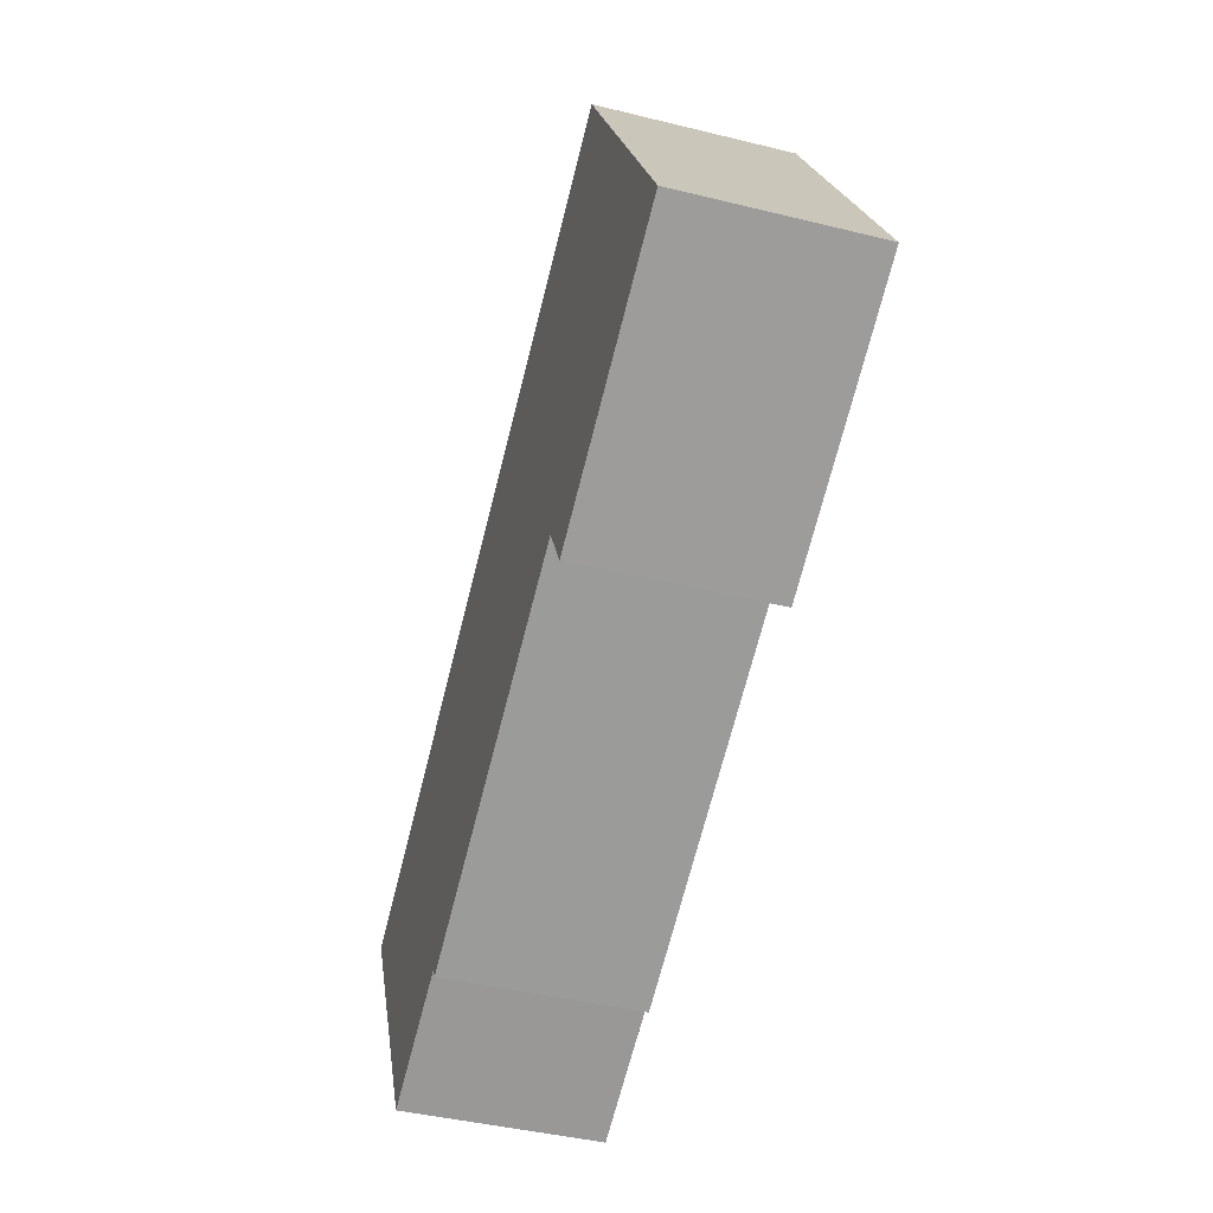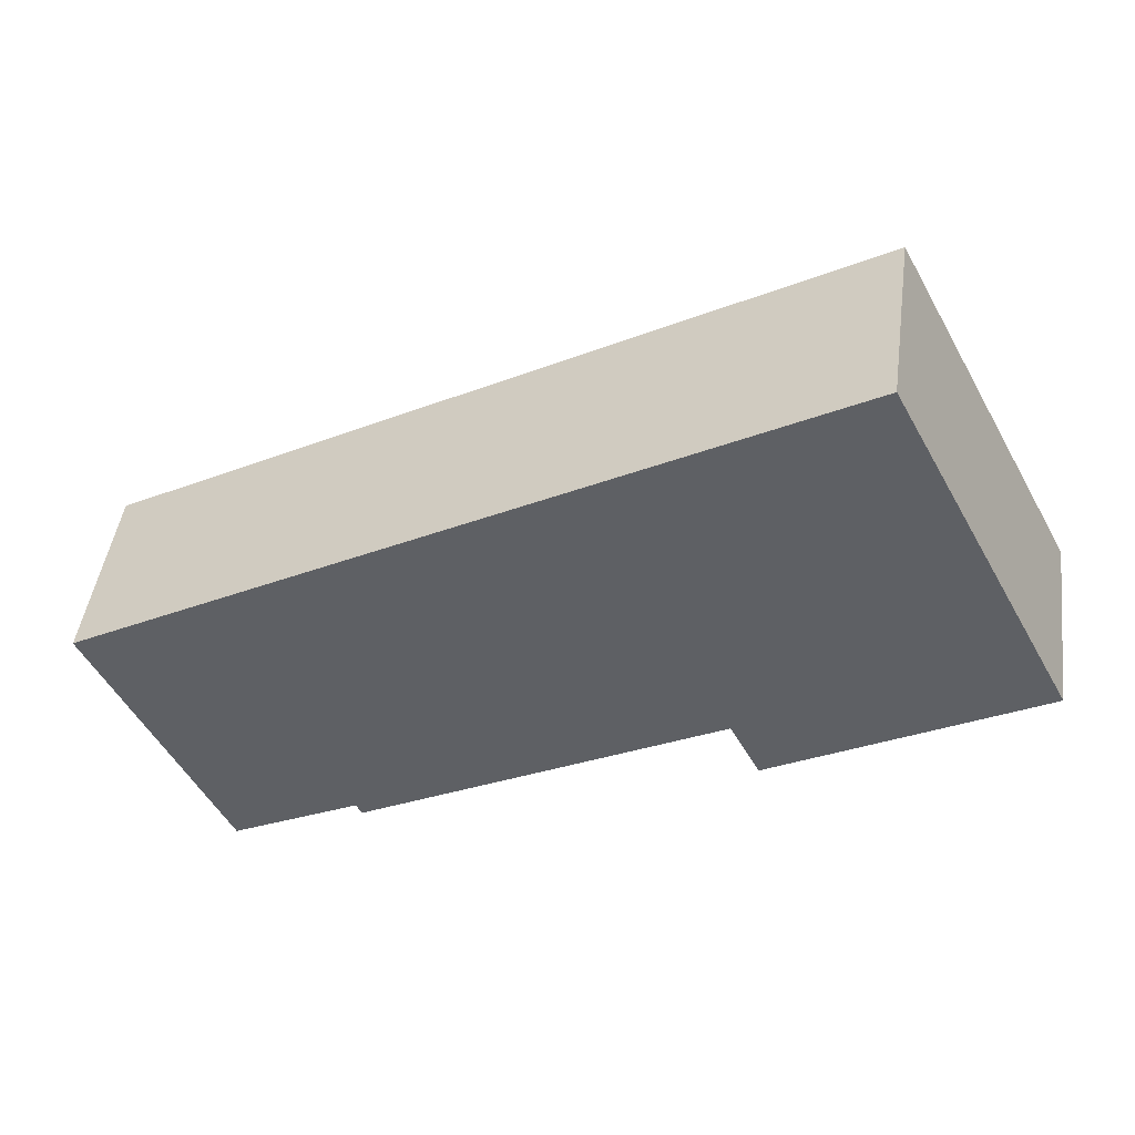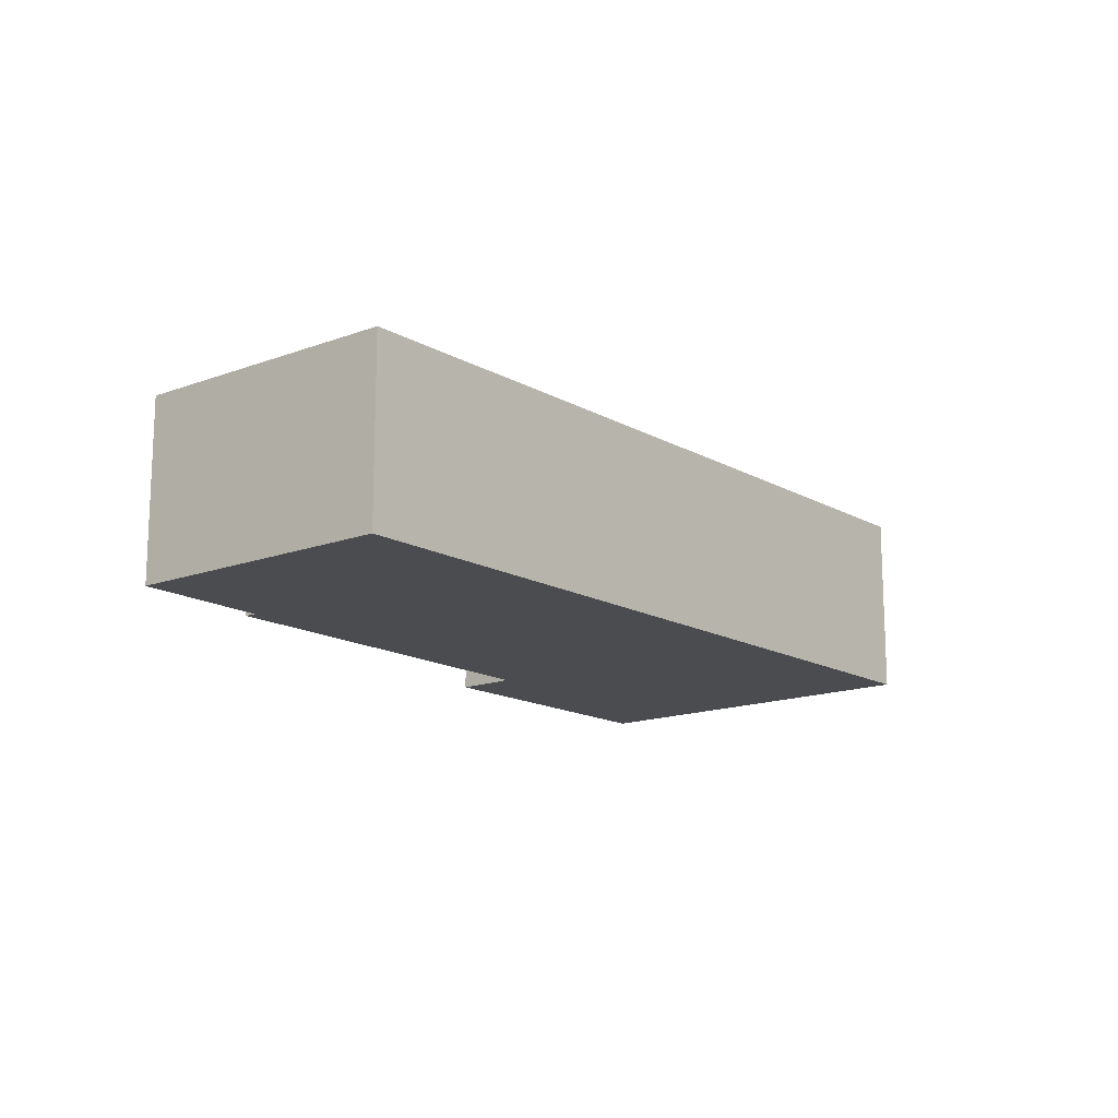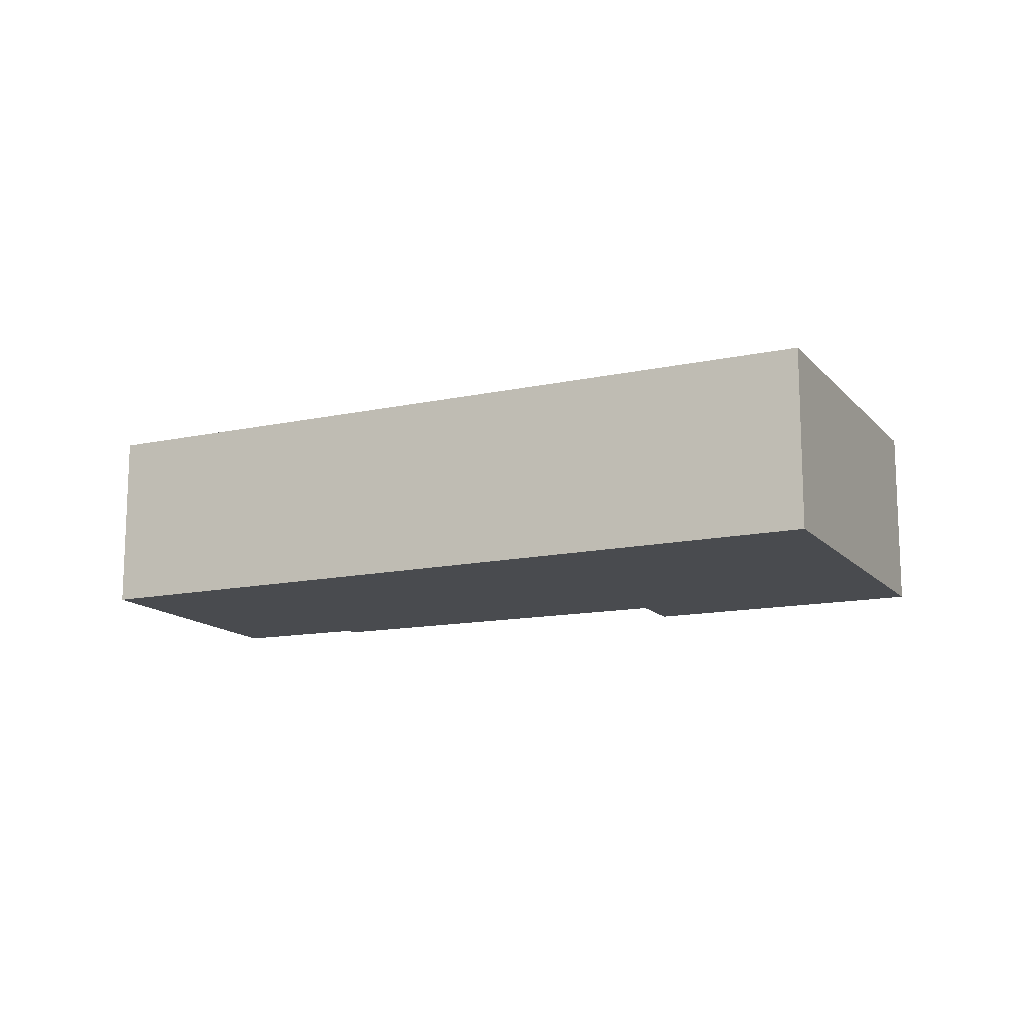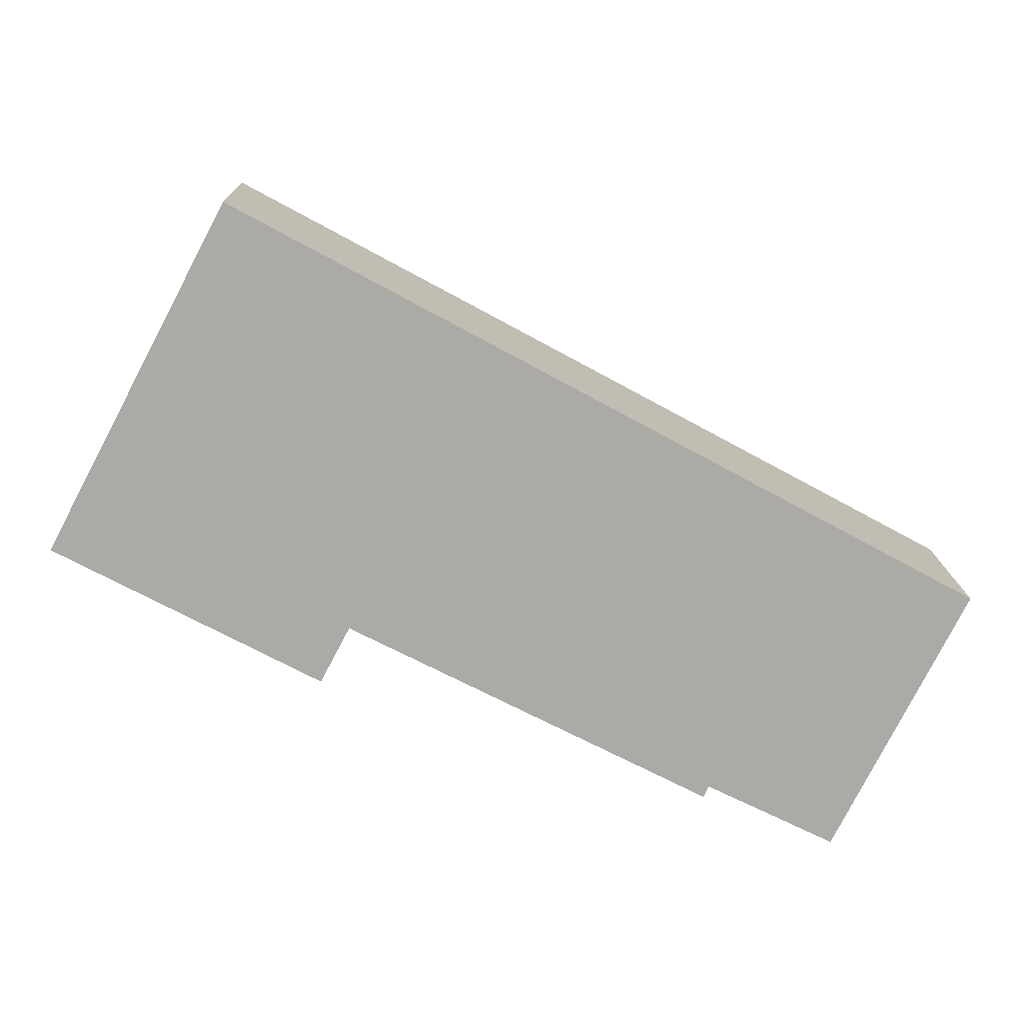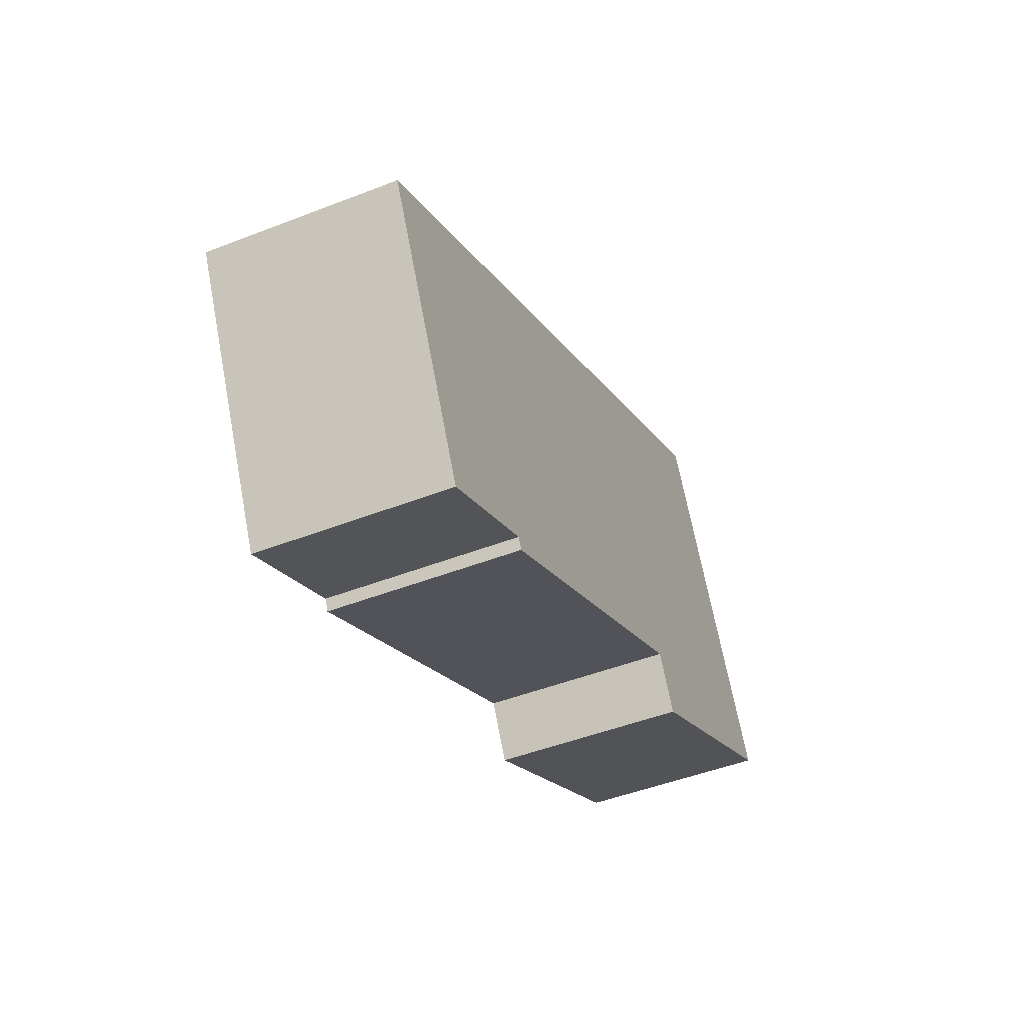
<metadata>
{"format":"obj","ext":"obj","renderer":"f3d","projection":"perspective","resolution":1024,"background":"white","views":[{"elev":-43.0,"azim":73.7,"up":"+Z"},{"elev":45.2,"azim":7.7,"up":"+Z"},{"elev":-15.1,"azim":-78.4,"up":"+Y"},{"elev":-13.7,"azim":-2.4,"up":"+Y"},{"elev":14.2,"azim":178.5,"up":"+Z"},{"elev":-46.9,"azim":-66.1,"up":"+Z"}]}
</metadata>
<code>
v  11.39 3.302 -1.428
v  10.88 3.302 -0.454
v  15.98 3.302 0.996
v  12.84 3.302 6.933
v  11.95 3.302 6.477
v  12.82 3.302 6.953
v  0 3.302 2.022e-16
v  4.517 3.302 -3.462
v  4.611 3.302 -3.658
v  2.432 3.302 -4.483
v  2.298 3.302 -4.549
v  2.298 2.785e-16 -4.549
v  2.432 2.745e-16 -4.483
v  4.517 2.12e-16 -3.462
v  15.98 -6.099e-17 0.996
v  11.39 8.744e-17 -1.428
v  10.88 2.78e-17 -0.454
v  4.611 2.24e-16 -3.658
v  0 0 0
v  11.95 -3.966e-16 6.477
v  12.82 -4.257e-16 6.953
v  12.84 -4.245e-16 6.933
g defaultobject
f 1 2 3
f 4 5 6
f 5 4 3
f 5 3 7
f 7 3 2
f 7 2 8
f 8 2 9
f 7 10 11
f 10 7 8
f 10 12 11
f 12 10 8
f 12 8 13
f 13 8 14
f 15 1 3
f 1 15 16
f 17 9 2
f 9 17 18
f 12 7 11
f 7 12 19
f 16 2 1
f 2 16 17
f 18 8 9
f 8 18 14
f 19 5 7
f 5 19 20
f 5 20 6
f 6 20 21
f 21 4 6
f 4 21 3
f 3 21 15
f 15 21 22
f 19 13 14
f 13 19 12
f 20 22 21
f 22 20 15
f 15 20 19
f 15 19 17
f 17 19 14
f 17 14 18
f 16 15 17

</code>
